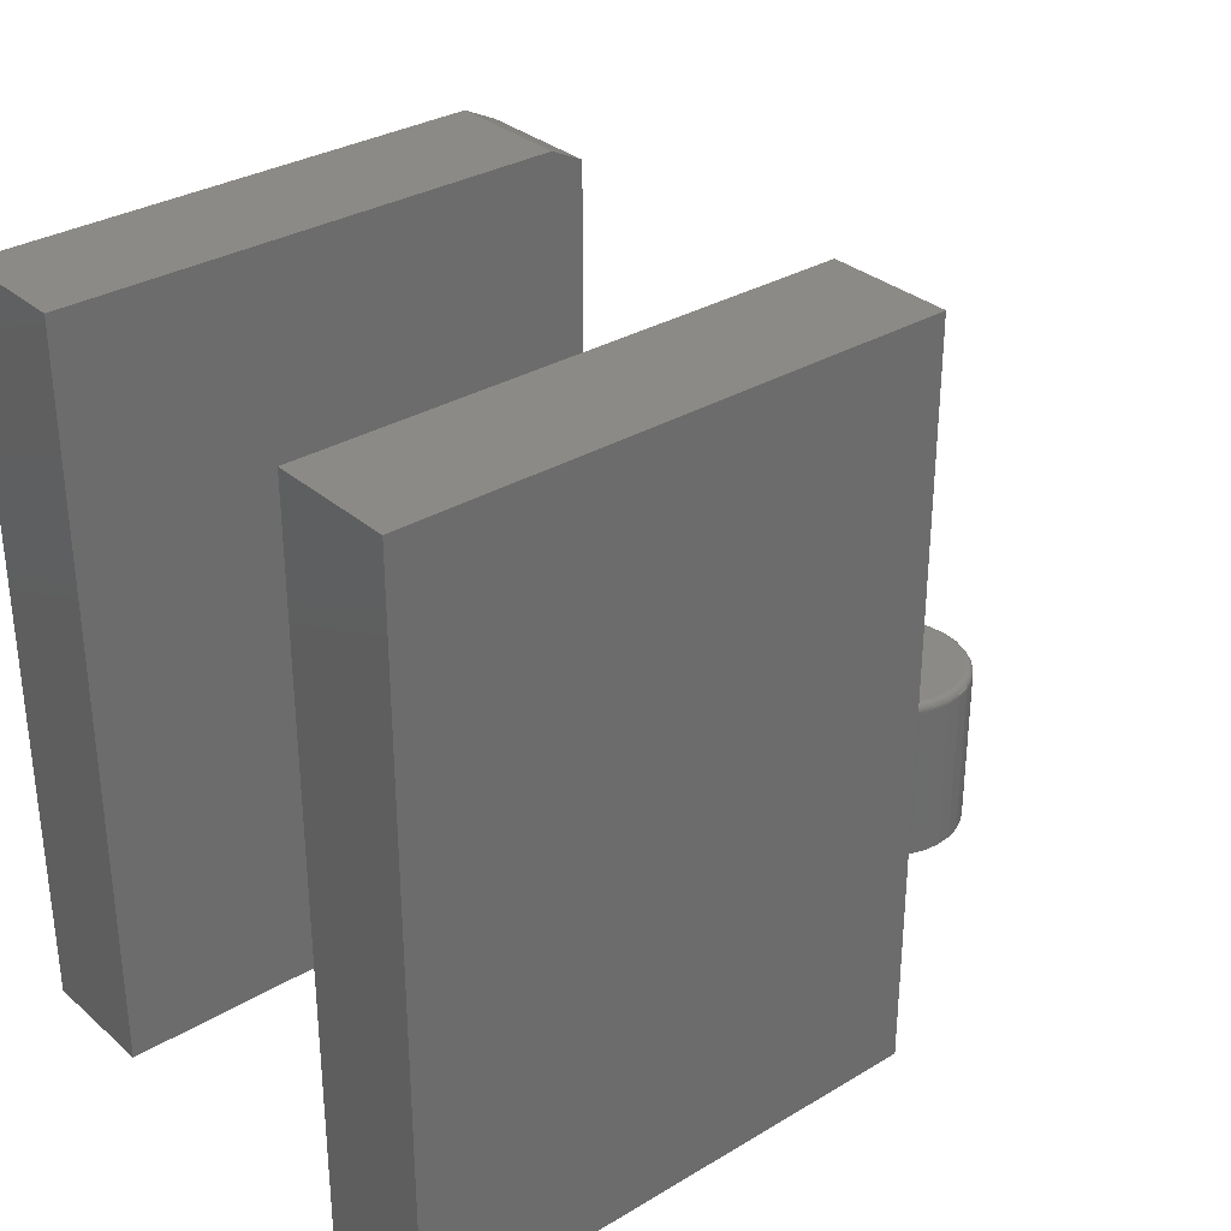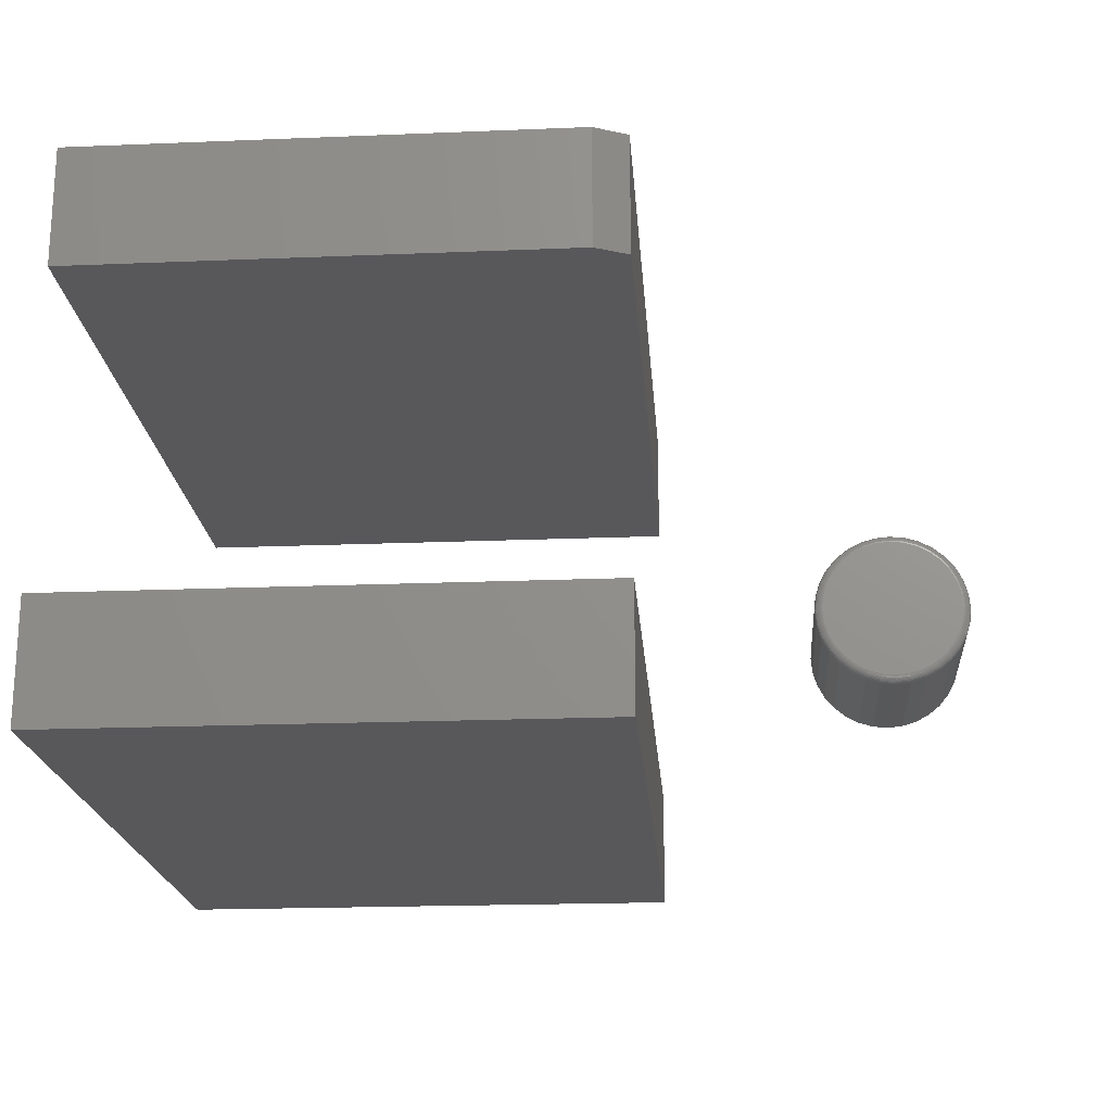
<metadata>
{"format":"stl","ext":"stl","renderer":"f3d","projection":"perspective","resolution":1024,"background":"white","views":[{"elev":31.9,"azim":-40.0,"up":"+Z"},{"elev":-20.1,"azim":4.3,"up":"+Y"}]}
</metadata>
<code>
# stl→obj: 338 verts, 664 faces
v 0.4747 0.07298 0.1641
v 0.5023 0.07298 0.1641
v 0.4885 0.07434 0.1641
v 0.4615 0.06896 0.1641
v 0.5155 0.06896 0.1641
v 0.4492 0.06244 0.1641
v 0.5277 0.06244 0.1641
v 0.4385 0.05365 0.1641
v 0.5384 0.05365 0.1641
v 0.4298 0.04295 0.1641
v 0.5472 0.04295 0.1641
v 0.5472 -0.03555 0.1641
v 0.4385 -0.04625 0.1641
v 0.5384 -0.04625 0.1641
v 0.4492 -0.05504 0.1641
v 0.5277 -0.05504 0.1641
v 0.4615 -0.06156 0.1641
v 0.5155 -0.06156 0.1641
v 0.4747 -0.06558 0.1641
v 0.5023 -0.06558 0.1641
v 0.4885 -0.06694 0.1641
v 0.5538 0.03073 0.1641
v 0.4232 0.03073 0.1641
v 0.5578 0.01748 0.1641
v 0.4192 0.01748 0.1641
v 0.5591 0.003701 0.1641
v 0.4178 0.003701 0.1641
v 0.5578 -0.01008 0.1641
v 0.4192 -0.01008 0.1641
v 0.5538 -0.02333 0.1641
v 0.4232 -0.02333 0.1641
v 0.4298 -0.03555 0.1641
v 0.5669 0.003701 0
v 0.5669 0.003701 0.1562
v 0.5654 -0.0116 0
v 0.5654 -0.0116 0.1562
v 0.561 -0.02632 0
v 0.561 -0.02632 0.1562
v 0.5537 -0.03989 0
v 0.5537 -0.03989 0.1562
v 0.544 -0.05177 0
v 0.544 -0.05177 0.1562
v 0.5321 -0.06153 0
v 0.5321 -0.06153 0.1562
v 0.5185 -0.06878 0
v 0.5185 -0.06878 0.1562
v 0.5038 -0.07325 0
v 0.5038 -0.07325 0.1562
v 0.4885 -0.07475 0
v 0.4885 -0.07475 0.1562
v 0.4732 -0.07325 0
v 0.4732 -0.07325 0.1562
v 0.4585 -0.06878 0
v 0.4585 -0.06878 0.1562
v 0.4449 -0.06153 0
v 0.4449 -0.06153 0.1562
v 0.433 -0.05177 0
v 0.433 -0.05177 0.1562
v 0.4233 -0.03989 0
v 0.4233 -0.03989 0.1562
v 0.416 -0.02632 0
v 0.416 -0.02632 0.1562
v 0.4115 -0.0116 0
v 0.4115 -0.0116 0.1562
v 0.41 0.003701 0
v 0.41 0.003701 0.1562
v 0.4115 0.01901 0
v 0.4115 0.01901 0.1562
v 0.416 0.03372 0
v 0.416 0.03372 0.1562
v 0.4233 0.04729 0
v 0.4233 0.04729 0.1562
v 0.433 0.05918 0
v 0.433 0.05918 0.1562
v 0.4449 0.06893 0
v 0.4449 0.06893 0.1562
v 0.4585 0.07618 0
v 0.4585 0.07618 0.1562
v 0.4732 0.08065 0
v 0.4732 0.08065 0.1562
v 0.4885 0.08215 0
v 0.4885 0.08215 0.1562
v 0.5038 0.08065 0
v 0.5038 0.08065 0.1562
v 0.5185 0.07618 0
v 0.5185 0.07618 0.1562
v 0.5321 0.06893 0
v 0.5321 0.06893 0.1562
v 0.544 0.05918 0
v 0.544 0.05918 0.1562
v 0.5537 0.04729 0
v 0.5537 0.04729 0.1562
v 0.561 0.03372 0
v 0.561 0.03372 0.1562
v 0.5654 0.01901 0
v 0.5654 0.01901 0.1562
v 0.4163 0.003701 0.1639
v 0.4177 0.01778 0.1639
v 0.4149 0.003701 0.1635
v 0.4163 0.01807 0.1635
v 0.4135 0.003701 0.1627
v 0.4149 0.01833 0.1627
v 0.4123 0.003701 0.1618
v 0.4138 0.01856 0.1618
v 0.4113 0.003701 0.1606
v 0.4128 0.01875 0.1606
v 0.4106 0.003701 0.1592
v 0.4121 0.01889 0.1592
v 0.4102 0.003701 0.1578
v 0.4117 0.01898 0.1578
v 0.5593 0.01778 0.1639
v 0.5607 0.003701 0.1639
v 0.5607 0.01807 0.1635
v 0.5621 0.003701 0.1635
v 0.562 0.01833 0.1627
v 0.5635 0.003701 0.1627
v 0.5632 0.01856 0.1618
v 0.5647 0.003701 0.1618
v 0.5641 0.01875 0.1606
v 0.5656 0.003701 0.1606
v 0.5648 0.01889 0.1592
v 0.5663 0.003701 0.1592
v 0.5653 0.01898 0.1578
v 0.5668 0.003701 0.1578
v 0.5552 0.03132 0.1639
v 0.5565 0.03188 0.1635
v 0.5578 0.03239 0.1627
v 0.5589 0.03285 0.1618
v 0.5598 0.03322 0.1606
v 0.5604 0.0335 0.1592
v 0.5608 0.03367 0.1578
v 0.5485 0.04379 0.1639
v 0.5497 0.04461 0.1635
v 0.5508 0.04536 0.1627
v 0.5518 0.04602 0.1618
v 0.5526 0.04656 0.1606
v 0.5532 0.04696 0.1592
v 0.5536 0.0472 0.1578
v 0.5395 0.05473 0.1639
v 0.5406 0.05577 0.1635
v 0.5415 0.05672 0.1627
v 0.5423 0.05756 0.1618
v 0.543 0.05824 0.1606
v 0.5435 0.05876 0.1592
v 0.5439 0.05907 0.1578
v 0.5286 0.0637 0.1639
v 0.5294 0.06492 0.1635
v 0.5301 0.06605 0.1627
v 0.5308 0.06703 0.1618
v 0.5313 0.06784 0.1606
v 0.5317 0.06844 0.1592
v 0.532 0.06881 0.1578
v 0.5161 0.07037 0.1639
v 0.5167 0.07173 0.1635
v 0.5172 0.07297 0.1627
v 0.5176 0.07407 0.1618
v 0.518 0.07497 0.1606
v 0.5183 0.07563 0.1592
v 0.5185 0.07604 0.1578
v 0.5026 0.07448 0.1639
v 0.5029 0.07592 0.1635
v 0.5031 0.07724 0.1627
v 0.5033 0.0784 0.1618
v 0.5035 0.07936 0.1606
v 0.5037 0.08006 0.1592
v 0.5038 0.0805 0.1578
v 0.4885 0.07587 0.1639
v 0.4885 0.07733 0.1635
v 0.4885 0.07868 0.1627
v 0.4885 0.07987 0.1618
v 0.4885 0.08084 0.1606
v 0.4885 0.08156 0.1592
v 0.4885 0.082 0.1578
v 0.4744 0.07448 0.1639
v 0.4741 0.07592 0.1635
v 0.4739 0.07724 0.1627
v 0.4736 0.0784 0.1618
v 0.4734 0.07936 0.1606
v 0.4733 0.08006 0.1592
v 0.4732 0.0805 0.1578
v 0.4609 0.07037 0.1639
v 0.4603 0.07173 0.1635
v 0.4598 0.07297 0.1627
v 0.4593 0.07407 0.1618
v 0.459 0.07497 0.1606
v 0.4587 0.07563 0.1592
v 0.4585 0.07604 0.1578
v 0.4484 0.0637 0.1639
v 0.4476 0.06492 0.1635
v 0.4468 0.06605 0.1627
v 0.4462 0.06703 0.1618
v 0.4456 0.06784 0.1606
v 0.4452 0.06844 0.1592
v 0.445 0.06881 0.1578
v 0.4375 0.05473 0.1639
v 0.4364 0.05577 0.1635
v 0.4355 0.05672 0.1627
v 0.4346 0.05756 0.1618
v 0.4339 0.05824 0.1606
v 0.4334 0.05876 0.1592
v 0.4331 0.05907 0.1578
v 0.4285 0.04379 0.1639
v 0.4273 0.04461 0.1635
v 0.4261 0.04536 0.1627
v 0.4252 0.04602 0.1618
v 0.4243 0.04656 0.1606
v 0.4237 0.04696 0.1592
v 0.4234 0.0472 0.1578
v 0.4218 0.03132 0.1639
v 0.4205 0.03188 0.1635
v 0.4192 0.03239 0.1627
v 0.4181 0.03285 0.1618
v 0.4172 0.03322 0.1606
v 0.4166 0.0335 0.1592
v 0.4161 0.03367 0.1578
v 0.5593 -0.01038 0.1639
v 0.5607 -0.01066 0.1635
v 0.562 -0.01093 0.1627
v 0.5632 -0.01116 0.1618
v 0.5641 -0.01135 0.1606
v 0.5648 -0.01149 0.1592
v 0.5653 -0.01158 0.1578
v 0.4177 -0.01038 0.1639
v 0.4163 -0.01066 0.1635
v 0.4149 -0.01093 0.1627
v 0.4138 -0.01116 0.1618
v 0.4128 -0.01135 0.1606
v 0.4121 -0.01149 0.1592
v 0.4117 -0.01158 0.1578
v 0.4218 -0.02392 0.1639
v 0.4205 -0.02448 0.1635
v 0.4192 -0.02499 0.1627
v 0.4181 -0.02545 0.1618
v 0.4172 -0.02582 0.1606
v 0.4166 -0.02609 0.1592
v 0.4161 -0.02626 0.1578
v 0.4285 -0.03639 0.1639
v 0.4273 -0.03721 0.1635
v 0.4261 -0.03796 0.1627
v 0.4252 -0.03861 0.1618
v 0.4243 -0.03915 0.1606
v 0.4237 -0.03956 0.1592
v 0.4234 -0.0398 0.1578
v 0.4375 -0.04733 0.1639
v 0.4364 -0.04836 0.1635
v 0.4355 -0.04932 0.1627
v 0.4346 -0.05016 0.1618
v 0.4339 -0.05084 0.1606
v 0.4334 -0.05135 0.1592
v 0.4331 -0.05167 0.1578
v 0.4484 -0.0563 0.1639
v 0.4476 -0.05752 0.1635
v 0.4468 -0.05864 0.1627
v 0.4462 -0.05963 0.1618
v 0.4456 -0.06044 0.1606
v 0.4452 -0.06104 0.1592
v 0.445 -0.06141 0.1578
v 0.4609 -0.06297 0.1639
v 0.4603 -0.06433 0.1635
v 0.4598 -0.06557 0.1627
v 0.4593 -0.06667 0.1618
v 0.459 -0.06756 0.1606
v 0.4587 -0.06823 0.1592
v 0.4585 -0.06864 0.1578
v 0.4744 -0.06708 0.1639
v 0.4741 -0.06852 0.1635
v 0.4739 -0.06984 0.1627
v 0.4736 -0.071 0.1618
v 0.4734 -0.07195 0.1606
v 0.4733 -0.07266 0.1592
v 0.4732 -0.0731 0.1578
v 0.4885 -0.06846 0.1639
v 0.4885 -0.06993 0.1635
v 0.4885 -0.07128 0.1627
v 0.4885 -0.07247 0.1618
v 0.4885 -0.07344 0.1606
v 0.4885 -0.07416 0.1592
v 0.4885 -0.0746 0.1578
v 0.5026 -0.06708 0.1639
v 0.5029 -0.06852 0.1635
v 0.5031 -0.06984 0.1627
v 0.5033 -0.071 0.1618
v 0.5035 -0.07195 0.1606
v 0.5037 -0.07266 0.1592
v 0.5038 -0.0731 0.1578
v 0.5161 -0.06297 0.1639
v 0.5167 -0.06433 0.1635
v 0.5172 -0.06557 0.1627
v 0.5176 -0.06667 0.1618
v 0.518 -0.06756 0.1606
v 0.5183 -0.06823 0.1592
v 0.5185 -0.06864 0.1578
v 0.5286 -0.0563 0.1639
v 0.5294 -0.05752 0.1635
v 0.5301 -0.05864 0.1627
v 0.5308 -0.05963 0.1618
v 0.5313 -0.06044 0.1606
v 0.5317 -0.06104 0.1592
v 0.532 -0.06141 0.1578
v 0.5395 -0.04733 0.1639
v 0.5406 -0.04836 0.1635
v 0.5415 -0.04932 0.1627
v 0.5423 -0.05016 0.1618
v 0.543 -0.05084 0.1606
v 0.5435 -0.05135 0.1592
v 0.5439 -0.05167 0.1578
v 0.5485 -0.03639 0.1639
v 0.5497 -0.03721 0.1635
v 0.5508 -0.03796 0.1627
v 0.5518 -0.03861 0.1618
v 0.5526 -0.03915 0.1606
v 0.5532 -0.03956 0.1592
v 0.5536 -0.0398 0.1578
v 0.5552 -0.02392 0.1639
v 0.5565 -0.02448 0.1635
v 0.5578 -0.02499 0.1627
v 0.5589 -0.02545 0.1618
v 0.5598 -0.02582 0.1606
v 0.5604 -0.02609 0.1592
v 0.5608 -0.02626 0.1578
v -0.2422 0.1484 0.6875
v 0.2188 0.1484 0.6875
v -0.2422 0.2624 0.6875
v 0.2188 0.2624 0.6875
v 0.25 0.2624 0
v -0.2422 0.2624 0
v 0.25 0.2624 0.6719
v 0.25 0.1484 0
v 0.25 0.1484 0.6719
v -0.2422 0.1484 0
v -0.2422 -0.2578 0.6875
v 0.25 -0.2578 0.6875
v -0.2422 -0.1438 0.6875
v 0.25 -0.1438 0.6875
v -0.2422 -0.2578 0
v -0.2422 -0.1438 0
v 0.25 -0.2578 0
v 0.25 -0.1438 0
f 1 2 3
f 2 1 4
f 2 4 5
f 5 4 6
f 5 6 7
f 7 6 8
f 7 8 9
f 9 8 10
f 9 10 11
f 12 13 14
f 14 13 15
f 14 15 16
f 16 15 17
f 16 17 18
f 18 17 19
f 18 19 20
f 20 19 21
f 11 10 22
f 22 10 23
f 22 23 24
f 24 23 25
f 24 25 26
f 26 25 27
f 26 27 28
f 28 27 29
f 28 29 30
f 30 29 31
f 30 31 12
f 12 31 32
f 12 32 13
f 33 34 35
f 35 34 36
f 35 36 37
f 37 36 38
f 37 38 39
f 39 38 40
f 39 40 41
f 41 40 42
f 41 42 43
f 43 42 44
f 43 44 45
f 45 44 46
f 45 46 47
f 47 46 48
f 47 48 49
f 49 48 50
f 49 50 51
f 51 50 52
f 51 52 53
f 53 52 54
f 53 54 55
f 55 54 56
f 55 56 57
f 57 56 58
f 57 58 59
f 59 58 60
f 59 60 61
f 61 60 62
f 61 62 63
f 63 62 64
f 63 64 65
f 65 64 66
f 65 66 67
f 67 66 68
f 67 68 69
f 69 68 70
f 69 70 71
f 71 70 72
f 71 72 73
f 73 72 74
f 73 74 75
f 75 74 76
f 75 76 77
f 77 76 78
f 77 78 79
f 79 78 80
f 79 80 81
f 81 80 82
f 81 82 83
f 83 82 84
f 83 84 85
f 85 84 86
f 85 86 87
f 87 86 88
f 87 88 89
f 89 88 90
f 89 90 91
f 91 90 92
f 91 92 93
f 93 92 94
f 93 94 95
f 95 94 96
f 95 96 33
f 33 96 34
f 27 25 97
f 97 25 98
f 97 98 99
f 99 98 100
f 99 100 101
f 101 100 102
f 101 102 103
f 103 102 104
f 103 104 105
f 105 104 106
f 105 106 107
f 107 106 108
f 107 108 109
f 109 108 110
f 109 110 66
f 66 110 68
f 24 26 111
f 111 26 112
f 111 112 113
f 113 112 114
f 113 114 115
f 115 114 116
f 115 116 117
f 117 116 118
f 117 118 119
f 119 118 120
f 119 120 121
f 121 120 122
f 121 122 123
f 123 122 124
f 123 124 96
f 96 124 34
f 22 24 125
f 125 24 111
f 125 111 126
f 126 111 113
f 126 113 127
f 127 113 115
f 127 115 128
f 128 115 117
f 128 117 129
f 129 117 119
f 129 119 130
f 130 119 121
f 130 121 131
f 131 121 123
f 131 123 94
f 94 123 96
f 11 22 132
f 132 22 125
f 132 125 133
f 133 125 126
f 133 126 134
f 134 126 127
f 134 127 135
f 135 127 128
f 135 128 136
f 136 128 129
f 136 129 137
f 137 129 130
f 137 130 138
f 138 130 131
f 138 131 92
f 92 131 94
f 9 11 139
f 139 11 132
f 139 132 140
f 140 132 133
f 140 133 141
f 141 133 134
f 141 134 142
f 142 134 135
f 142 135 143
f 143 135 136
f 143 136 144
f 144 136 137
f 144 137 145
f 145 137 138
f 145 138 90
f 90 138 92
f 7 9 146
f 146 9 139
f 146 139 147
f 147 139 140
f 147 140 148
f 148 140 141
f 148 141 149
f 149 141 142
f 149 142 150
f 150 142 143
f 150 143 151
f 151 143 144
f 151 144 152
f 152 144 145
f 152 145 88
f 88 145 90
f 5 7 153
f 153 7 146
f 153 146 154
f 154 146 147
f 154 147 155
f 155 147 148
f 155 148 156
f 156 148 149
f 156 149 157
f 157 149 150
f 157 150 158
f 158 150 151
f 158 151 159
f 159 151 152
f 159 152 86
f 86 152 88
f 2 5 160
f 160 5 153
f 160 153 161
f 161 153 154
f 161 154 162
f 162 154 155
f 162 155 163
f 163 155 156
f 163 156 164
f 164 156 157
f 164 157 165
f 165 157 158
f 165 158 166
f 166 158 159
f 166 159 84
f 84 159 86
f 3 2 167
f 167 2 160
f 167 160 168
f 168 160 161
f 168 161 169
f 169 161 162
f 169 162 170
f 170 162 163
f 170 163 171
f 171 163 164
f 171 164 172
f 172 164 165
f 172 165 173
f 173 165 166
f 173 166 82
f 82 166 84
f 1 3 174
f 174 3 167
f 174 167 175
f 175 167 168
f 175 168 176
f 176 168 169
f 176 169 177
f 177 169 170
f 177 170 178
f 178 170 171
f 178 171 179
f 179 171 172
f 179 172 180
f 180 172 173
f 180 173 80
f 80 173 82
f 4 1 181
f 181 1 174
f 181 174 182
f 182 174 175
f 182 175 183
f 183 175 176
f 183 176 184
f 184 176 177
f 184 177 185
f 185 177 178
f 185 178 186
f 186 178 179
f 186 179 187
f 187 179 180
f 187 180 78
f 78 180 80
f 6 4 188
f 188 4 181
f 188 181 189
f 189 181 182
f 189 182 190
f 190 182 183
f 190 183 191
f 191 183 184
f 191 184 192
f 192 184 185
f 192 185 193
f 193 185 186
f 193 186 194
f 194 186 187
f 194 187 76
f 76 187 78
f 8 6 195
f 195 6 188
f 195 188 196
f 196 188 189
f 196 189 197
f 197 189 190
f 197 190 198
f 198 190 191
f 198 191 199
f 199 191 192
f 199 192 200
f 200 192 193
f 200 193 201
f 201 193 194
f 201 194 74
f 74 194 76
f 10 8 202
f 202 8 195
f 202 195 203
f 203 195 196
f 203 196 204
f 204 196 197
f 204 197 205
f 205 197 198
f 205 198 206
f 206 198 199
f 206 199 207
f 207 199 200
f 207 200 208
f 208 200 201
f 208 201 72
f 72 201 74
f 23 10 209
f 209 10 202
f 209 202 210
f 210 202 203
f 210 203 211
f 211 203 204
f 211 204 212
f 212 204 205
f 212 205 213
f 213 205 206
f 213 206 214
f 214 206 207
f 214 207 215
f 215 207 208
f 215 208 70
f 70 208 72
f 25 23 98
f 98 23 209
f 98 209 100
f 100 209 210
f 100 210 102
f 102 210 211
f 102 211 104
f 104 211 212
f 104 212 106
f 106 212 213
f 106 213 108
f 108 213 214
f 108 214 110
f 110 214 215
f 110 215 68
f 68 215 70
f 26 28 112
f 112 28 216
f 112 216 114
f 114 216 217
f 114 217 116
f 116 217 218
f 116 218 118
f 118 218 219
f 118 219 120
f 120 219 220
f 120 220 122
f 122 220 221
f 122 221 124
f 124 221 222
f 124 222 34
f 34 222 36
f 29 27 223
f 223 27 97
f 223 97 224
f 224 97 99
f 224 99 225
f 225 99 101
f 225 101 226
f 226 101 103
f 226 103 227
f 227 103 105
f 227 105 228
f 228 105 107
f 228 107 229
f 229 107 109
f 229 109 64
f 64 109 66
f 31 29 230
f 230 29 223
f 230 223 231
f 231 223 224
f 231 224 232
f 232 224 225
f 232 225 233
f 233 225 226
f 233 226 234
f 234 226 227
f 234 227 235
f 235 227 228
f 235 228 236
f 236 228 229
f 236 229 62
f 62 229 64
f 32 31 237
f 237 31 230
f 237 230 238
f 238 230 231
f 238 231 239
f 239 231 232
f 239 232 240
f 240 232 233
f 240 233 241
f 241 233 234
f 241 234 242
f 242 234 235
f 242 235 243
f 243 235 236
f 243 236 60
f 60 236 62
f 13 32 244
f 244 32 237
f 244 237 245
f 245 237 238
f 245 238 246
f 246 238 239
f 246 239 247
f 247 239 240
f 247 240 248
f 248 240 241
f 248 241 249
f 249 241 242
f 249 242 250
f 250 242 243
f 250 243 58
f 58 243 60
f 15 13 251
f 251 13 244
f 251 244 252
f 252 244 245
f 252 245 253
f 253 245 246
f 253 246 254
f 254 246 247
f 254 247 255
f 255 247 248
f 255 248 256
f 256 248 249
f 256 249 257
f 257 249 250
f 257 250 56
f 56 250 58
f 17 15 258
f 258 15 251
f 258 251 259
f 259 251 252
f 259 252 260
f 260 252 253
f 260 253 261
f 261 253 254
f 261 254 262
f 262 254 255
f 262 255 263
f 263 255 256
f 263 256 264
f 264 256 257
f 264 257 54
f 54 257 56
f 19 17 265
f 265 17 258
f 265 258 266
f 266 258 259
f 266 259 267
f 267 259 260
f 267 260 268
f 268 260 261
f 268 261 269
f 269 261 262
f 269 262 270
f 270 262 263
f 270 263 271
f 271 263 264
f 271 264 52
f 52 264 54
f 21 19 272
f 272 19 265
f 272 265 273
f 273 265 266
f 273 266 274
f 274 266 267
f 274 267 275
f 275 267 268
f 275 268 276
f 276 268 269
f 276 269 277
f 277 269 270
f 277 270 278
f 278 270 271
f 278 271 50
f 50 271 52
f 20 21 279
f 279 21 272
f 279 272 280
f 280 272 273
f 280 273 281
f 281 273 274
f 281 274 282
f 282 274 275
f 282 275 283
f 283 275 276
f 283 276 284
f 284 276 277
f 284 277 285
f 285 277 278
f 285 278 48
f 48 278 50
f 18 20 286
f 286 20 279
f 286 279 287
f 287 279 280
f 287 280 288
f 288 280 281
f 288 281 289
f 289 281 282
f 289 282 290
f 290 282 283
f 290 283 291
f 291 283 284
f 291 284 292
f 292 284 285
f 292 285 46
f 46 285 48
f 16 18 293
f 293 18 286
f 293 286 294
f 294 286 287
f 294 287 295
f 295 287 288
f 295 288 296
f 296 288 289
f 296 289 297
f 297 289 290
f 297 290 298
f 298 290 291
f 298 291 299
f 299 291 292
f 299 292 44
f 44 292 46
f 14 16 300
f 300 16 293
f 300 293 301
f 301 293 294
f 301 294 302
f 302 294 295
f 302 295 303
f 303 295 296
f 303 296 304
f 304 296 297
f 304 297 305
f 305 297 298
f 305 298 306
f 306 298 299
f 306 299 42
f 42 299 44
f 12 14 307
f 307 14 300
f 307 300 308
f 308 300 301
f 308 301 309
f 309 301 302
f 309 302 310
f 310 302 303
f 310 303 311
f 311 303 304
f 311 304 312
f 312 304 305
f 312 305 313
f 313 305 306
f 313 306 40
f 40 306 42
f 30 12 314
f 314 12 307
f 314 307 315
f 315 307 308
f 315 308 316
f 316 308 309
f 316 309 317
f 317 309 310
f 317 310 318
f 318 310 311
f 318 311 319
f 319 311 312
f 319 312 320
f 320 312 313
f 320 313 38
f 38 313 40
f 28 30 216
f 216 30 314
f 216 314 217
f 217 314 315
f 217 315 218
f 218 315 316
f 218 316 219
f 219 316 317
f 219 317 220
f 220 317 318
f 220 318 221
f 221 318 319
f 221 319 222
f 222 319 320
f 222 320 36
f 36 320 38
f 81 83 79
f 77 79 83
f 85 77 83
f 75 77 85
f 87 75 85
f 73 75 87
f 89 73 87
f 43 55 41
f 53 55 43
f 45 53 43
f 51 53 45
f 47 51 45
f 49 51 47
f 55 57 41
f 41 57 59
f 41 59 39
f 39 59 61
f 39 61 37
f 37 61 63
f 37 63 35
f 35 63 65
f 35 65 33
f 33 65 67
f 33 67 95
f 95 67 69
f 95 69 93
f 93 69 71
f 93 71 91
f 91 71 73
f 91 73 89
f 321 322 323
f 323 322 324
f 325 326 327
f 327 326 323
f 327 323 324
f 328 325 329
f 329 325 327
f 330 328 321
f 321 328 329
f 321 329 322
f 324 322 327
f 327 322 329
f 330 326 328
f 328 326 325
f 326 330 323
f 323 330 321
f 331 332 333
f 333 332 334
f 335 336 337
f 337 336 338
f 336 335 333
f 333 335 331
f 338 336 334
f 334 336 333
f 337 338 332
f 332 338 334
f 335 337 331
f 331 337 332

</code>
